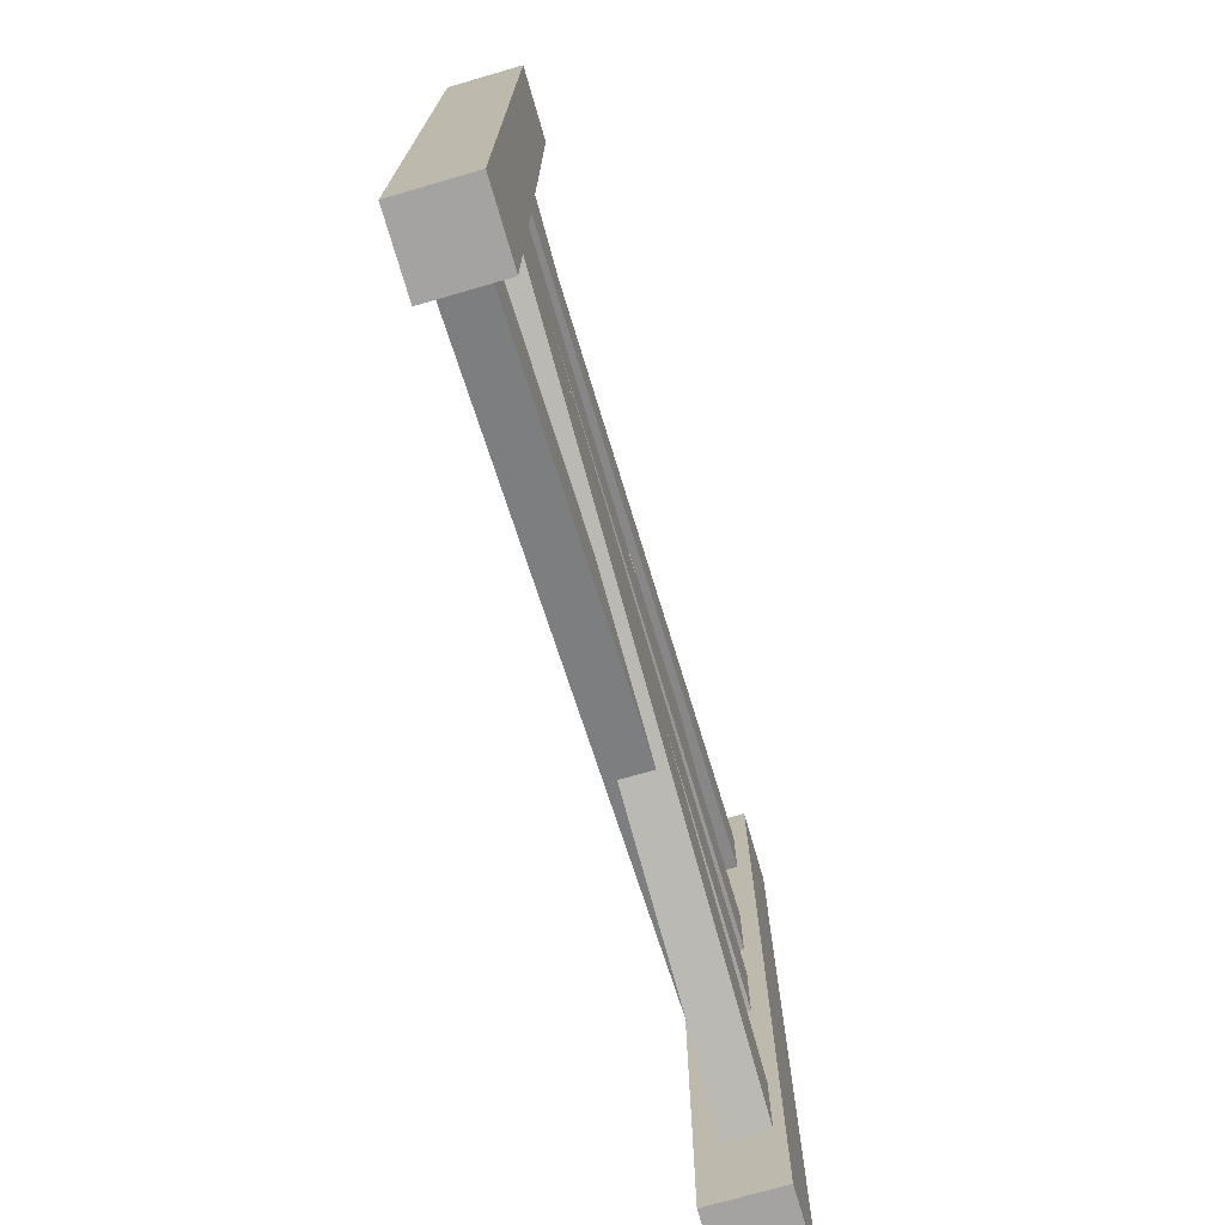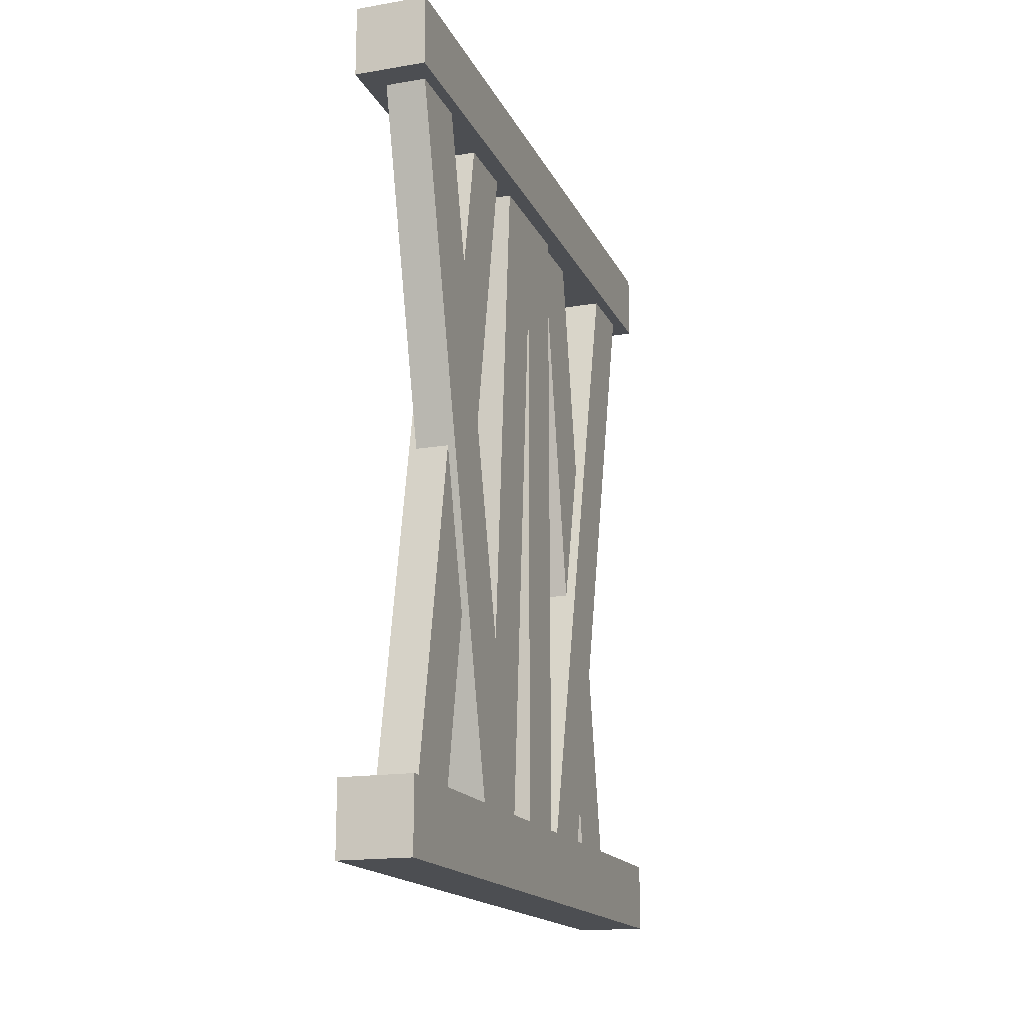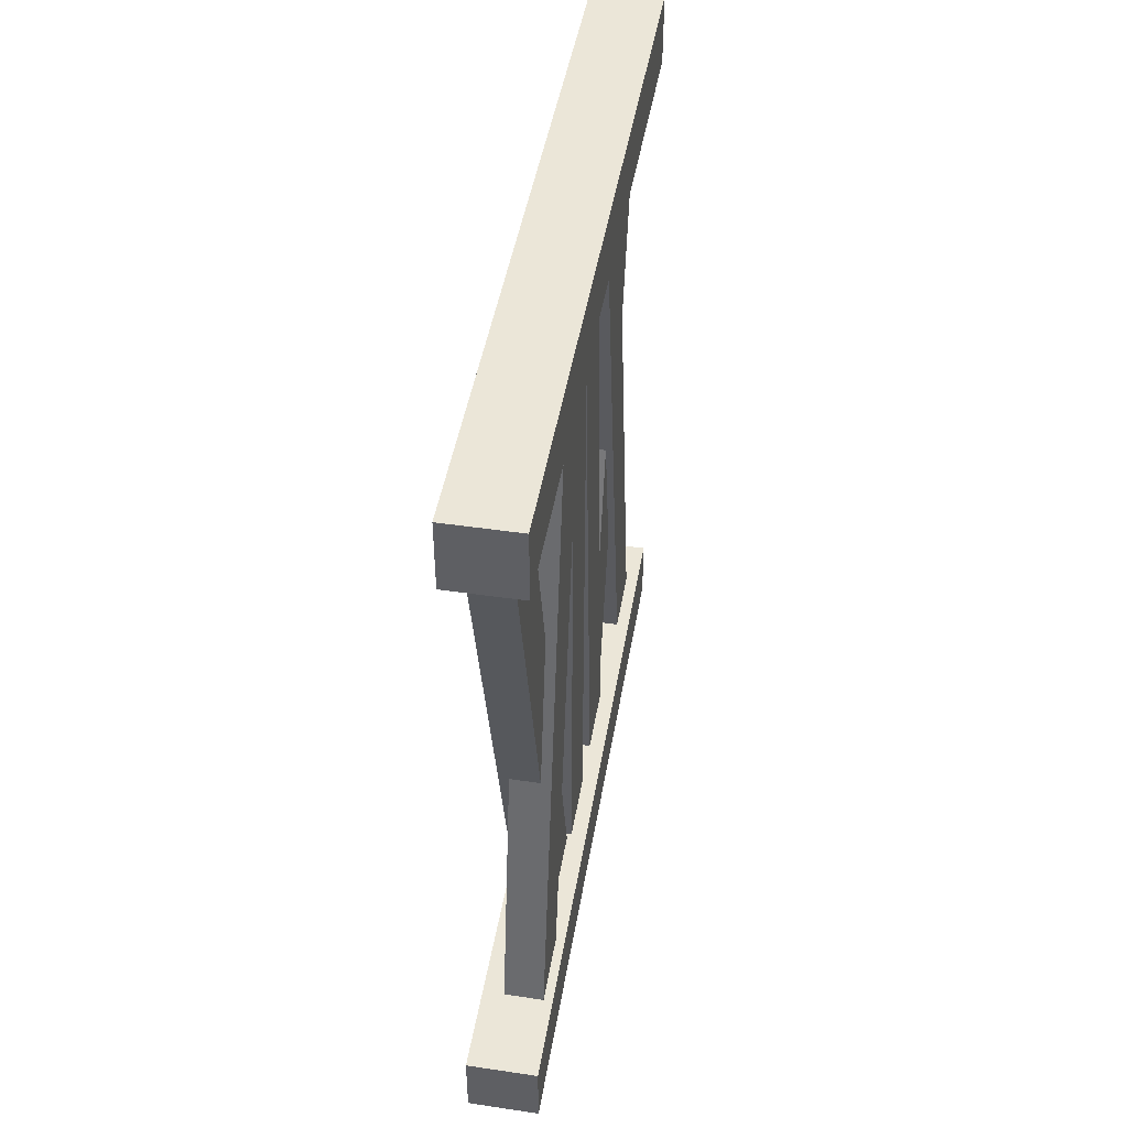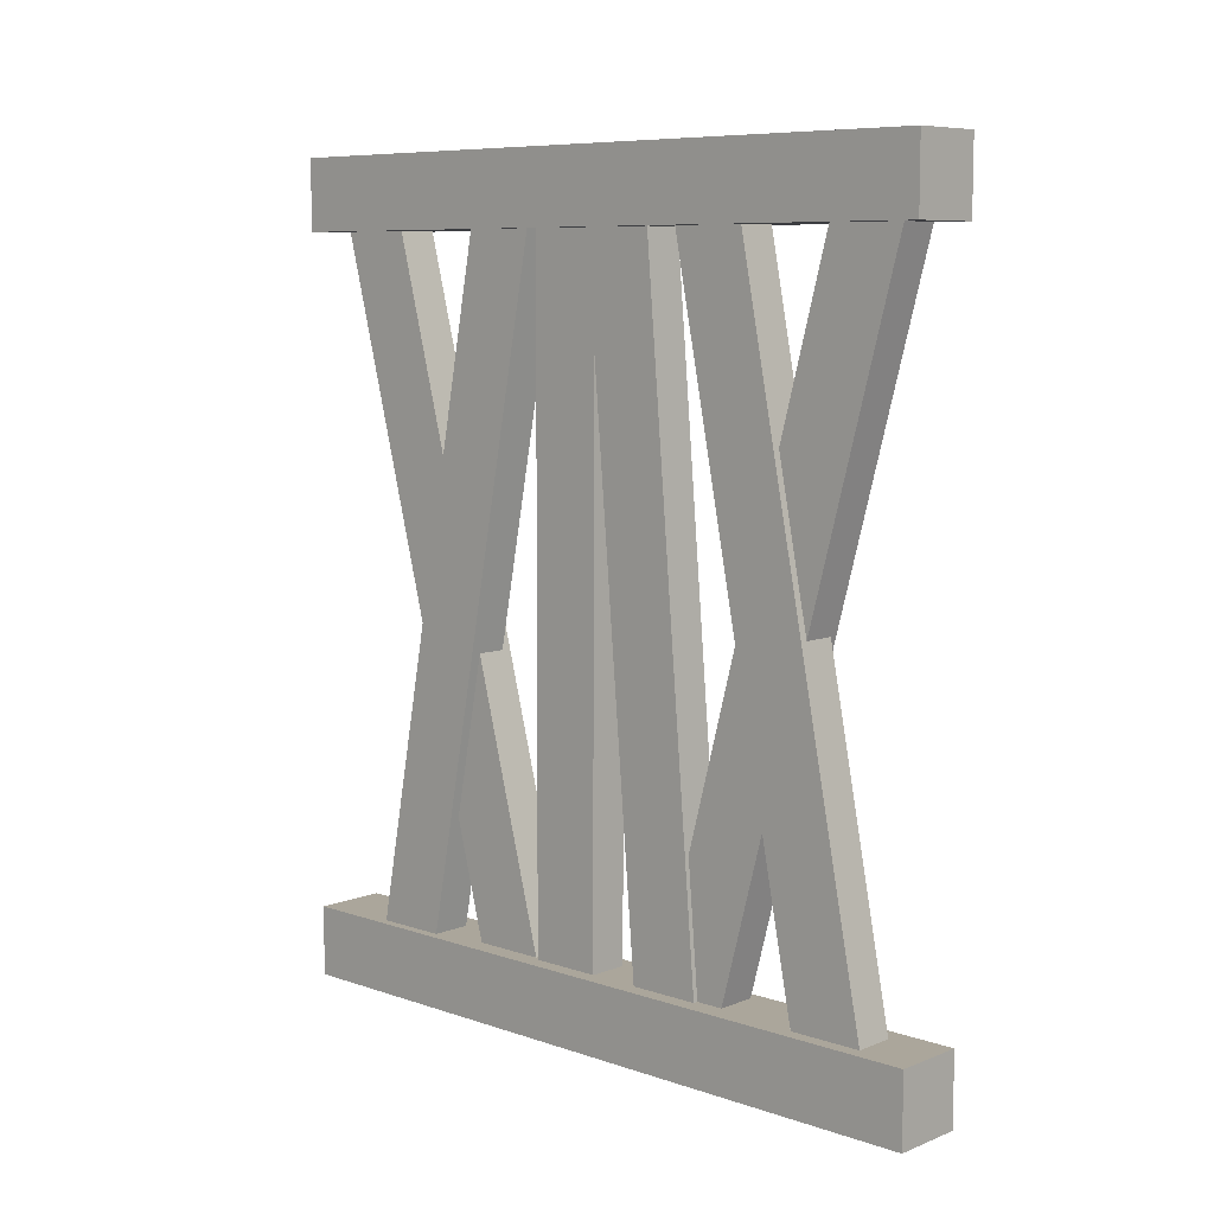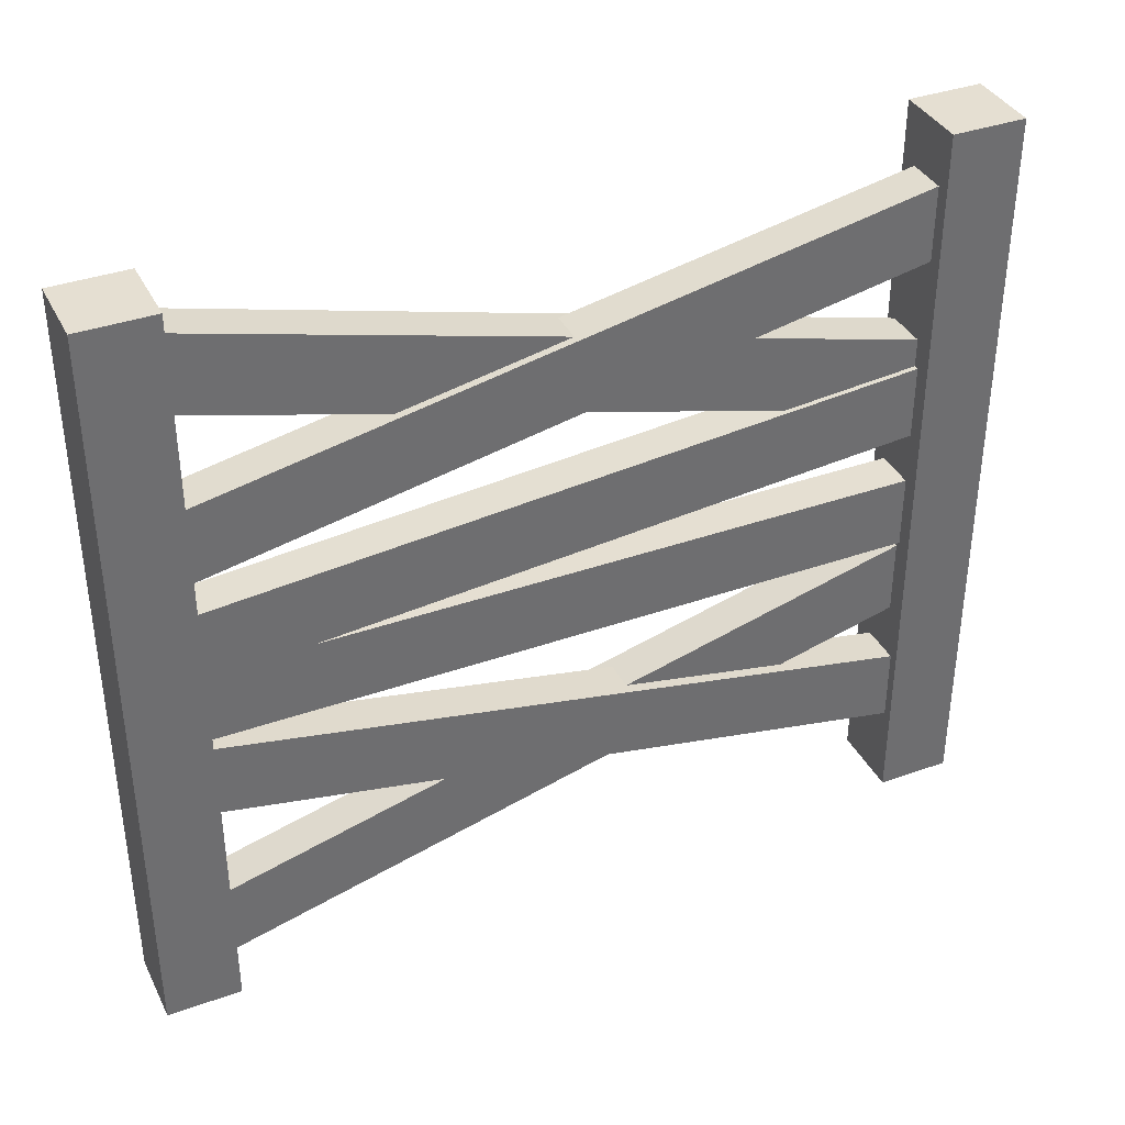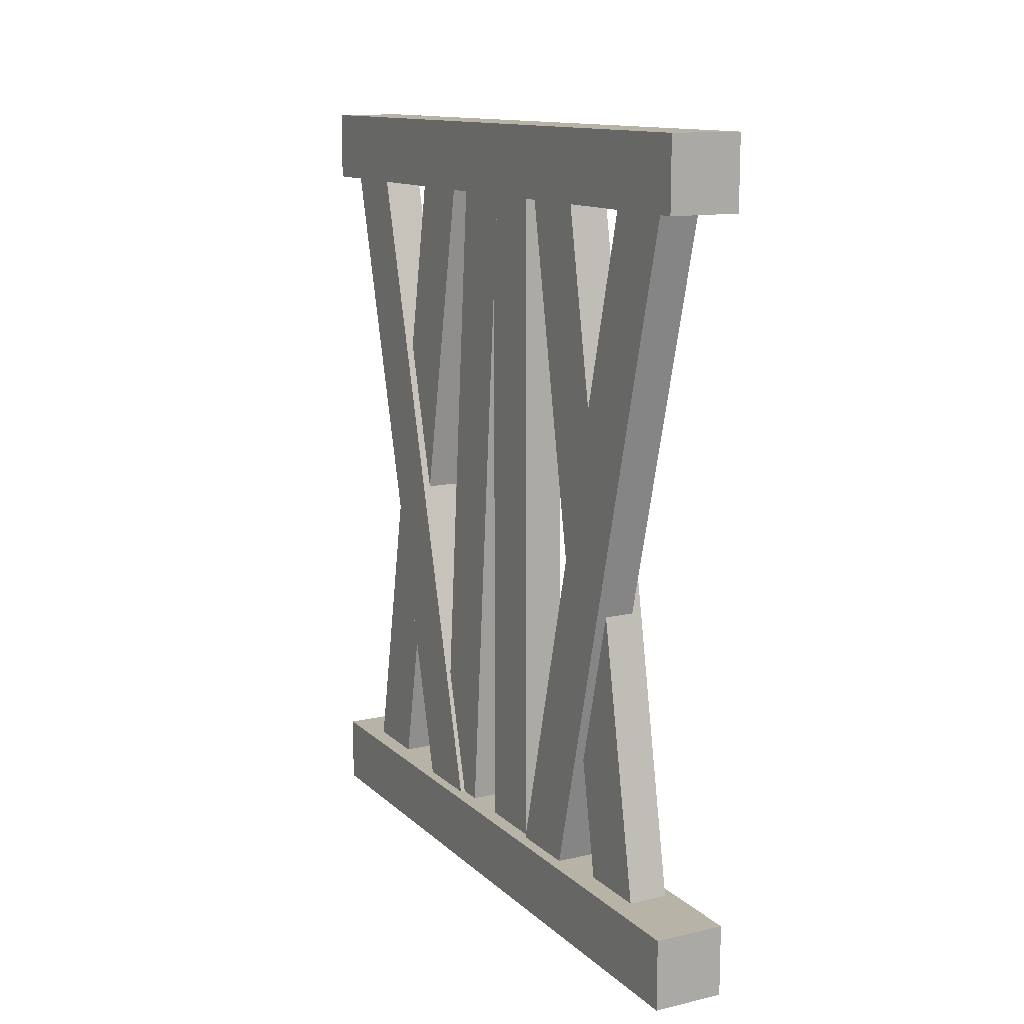
<metadata>
{"format":"obj","ext":"obj","renderer":"f3d","projection":"perspective","resolution":1024,"background":"white","views":[{"elev":-73.1,"azim":16.2,"up":"+Y"},{"elev":-16.8,"azim":-161.2,"up":"+Z"},{"elev":46.2,"azim":9.6,"up":"+Z"},{"elev":8.0,"azim":133.2,"up":"+Z"},{"elev":37.4,"azim":65.5,"up":"+Y"},{"elev":12.7,"azim":-27.8,"up":"+Z"}]}
</metadata>
<code>
o Cube
v 0.526 10.69 5.008
v 0.526 -0.01129 5.008
v 0.526 10.69 6.06
v 0.526 -0.01129 6.06
v -0.526 10.69 5.008
v -0.526 -0.01129 5.008
v -0.526 10.69 6.06
v -0.526 -0.01129 6.06
f 1 5 7 3
f 4 3 7 8
f 8 7 5 6
f 6 2 4 8
f 2 1 3 4
f 6 5 1 2
o Cube.001
v 0.526 10.69 -6.055
v 0.526 -0.01129 -6.055
v 0.526 10.69 -5.003
v 0.526 -0.01129 -5.003
v -0.526 10.69 -6.055
v -0.526 -0.01129 -6.055
v -0.526 10.69 -5.003
v -0.526 -0.01129 -5.003
f 9 13 15 11
f 12 11 15 16
f 16 15 13 14
f 14 10 12 16
f 10 9 11 12
f 14 13 9 10
o Cube.002
v 0.2235 10.37 5.392
v 0.2235 7.38 -5.741
v 0.2235 9.347 5.666
v 0.2235 6.358 -5.467
v -0.3665 10.37 5.392
v -0.3665 7.38 -5.741
v -0.3665 9.347 5.666
v -0.3665 6.358 -5.467
f 17 21 23 19
f 20 19 23 24
f 24 23 21 22
f 22 18 20 24
f 18 17 19 20
f 22 21 17 18
o Cube.003
v 0.295 6.251 5.75
v 0.295 7.23 -5.736
v 0.295 5.197 5.66
v 0.295 6.176 -5.825
v -0.295 6.251 5.75
v -0.295 7.23 -5.736
v -0.295 5.197 5.66
v -0.295 6.176 -5.825
f 25 29 31 27
f 28 27 31 32
f 32 31 29 30
f 30 26 28 32
f 26 25 27 28
f 30 29 25 26
o Cube.004
v 0.3864 4.347 5.523
v 0.3864 2.176 -5.798
v 0.3864 3.308 5.723
v 0.3864 1.137 -5.599
v -0.2037 4.347 5.523
v -0.2037 2.176 -5.798
v -0.2037 3.308 5.723
v -0.2037 1.137 -5.599
f 33 37 39 35
f 36 35 39 40
f 40 39 37 38
f 38 34 36 40
f 34 33 35 36
f 38 37 33 34
o Cube.005
v 0.3331 7.759 5.719
v 0.3331 10.01 -5.588
v 0.3331 6.721 5.512
v 0.3331 8.968 -5.794
v -0.2569 7.759 5.719
v -0.2569 10.01 -5.588
v -0.2569 6.721 5.512
v -0.2569 8.968 -5.794
f 41 45 47 43
f 44 43 47 48
f 48 47 45 46
f 46 42 44 48
f 42 41 43 44
f 46 45 41 42
o Cube.006
v 0.2373 1.425 5.673
v 0.2373 4.338 -5.481
v 0.2373 0.4012 5.405
v 0.2373 3.314 -5.748
v -0.3528 1.425 5.673
v -0.3528 4.338 -5.481
v -0.3528 0.4012 5.405
v -0.3528 3.314 -5.748
f 49 53 55 51
f 52 51 55 56
f 56 55 53 54
f 54 50 52 56
f 50 49 51 52
f 54 53 49 50
o Cube.007
v 0.295 5.381 5.725
v 0.295 5.36 -5.802
v 0.295 4.323 5.727
v 0.295 4.302 -5.8
v -0.295 5.381 5.725
v -0.295 5.36 -5.802
v -0.295 4.323 5.727
v -0.295 4.302 -5.8
f 57 61 63 59
f 60 59 63 64
f 64 63 61 62
f 62 58 60 64
f 58 57 59 60
f 62 61 57 58

</code>
